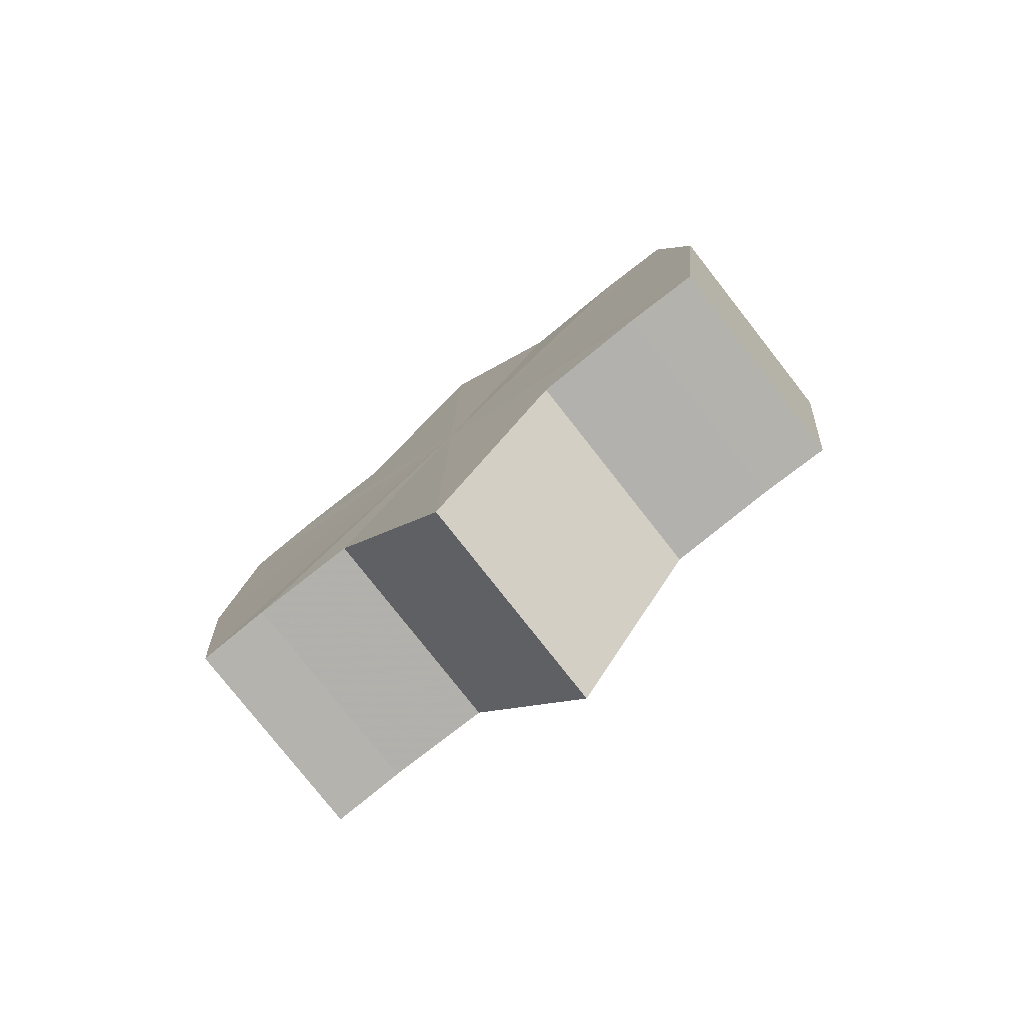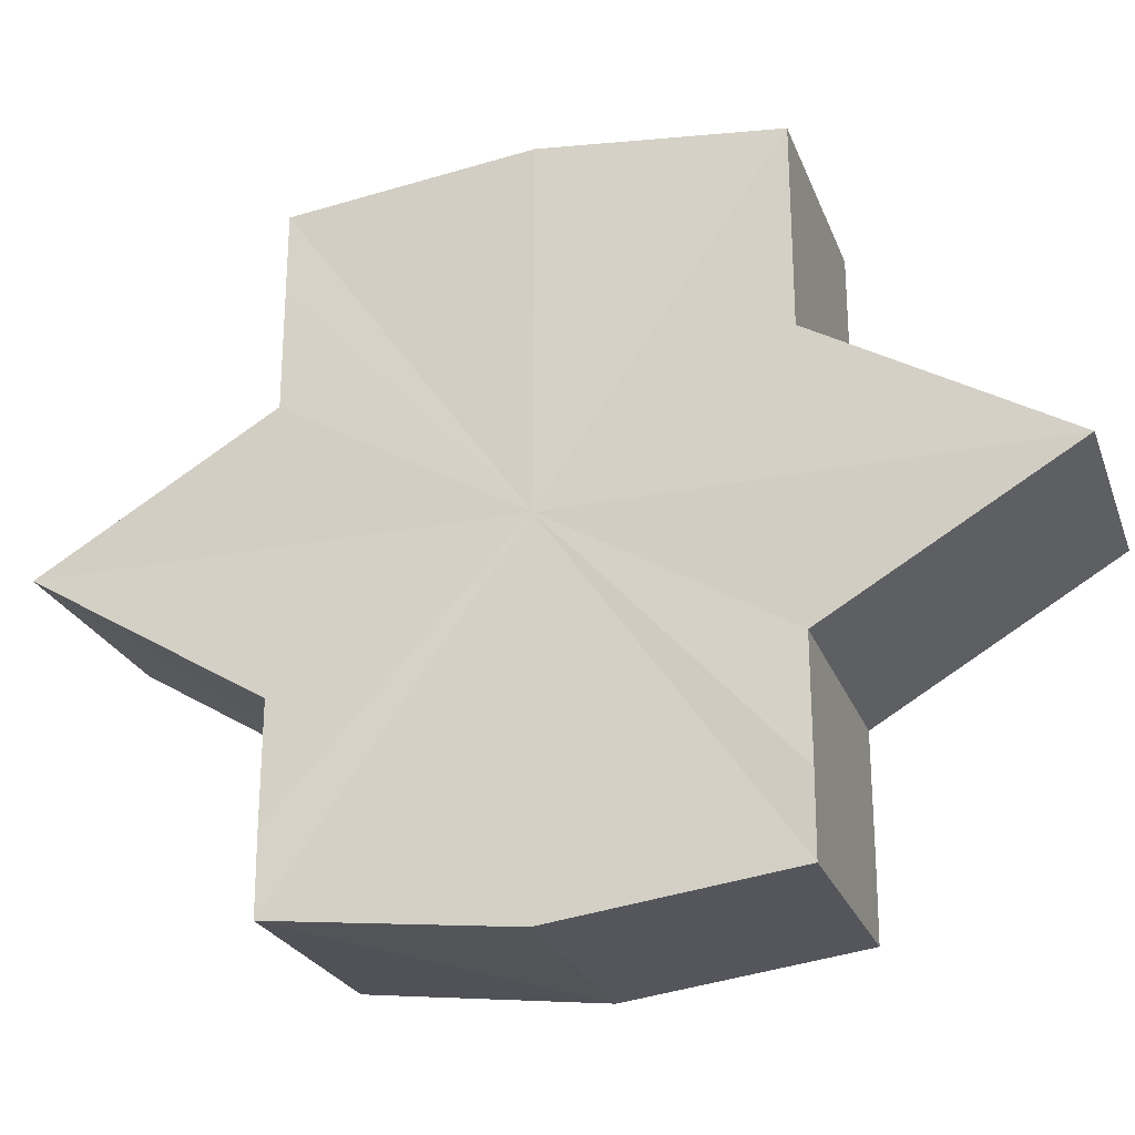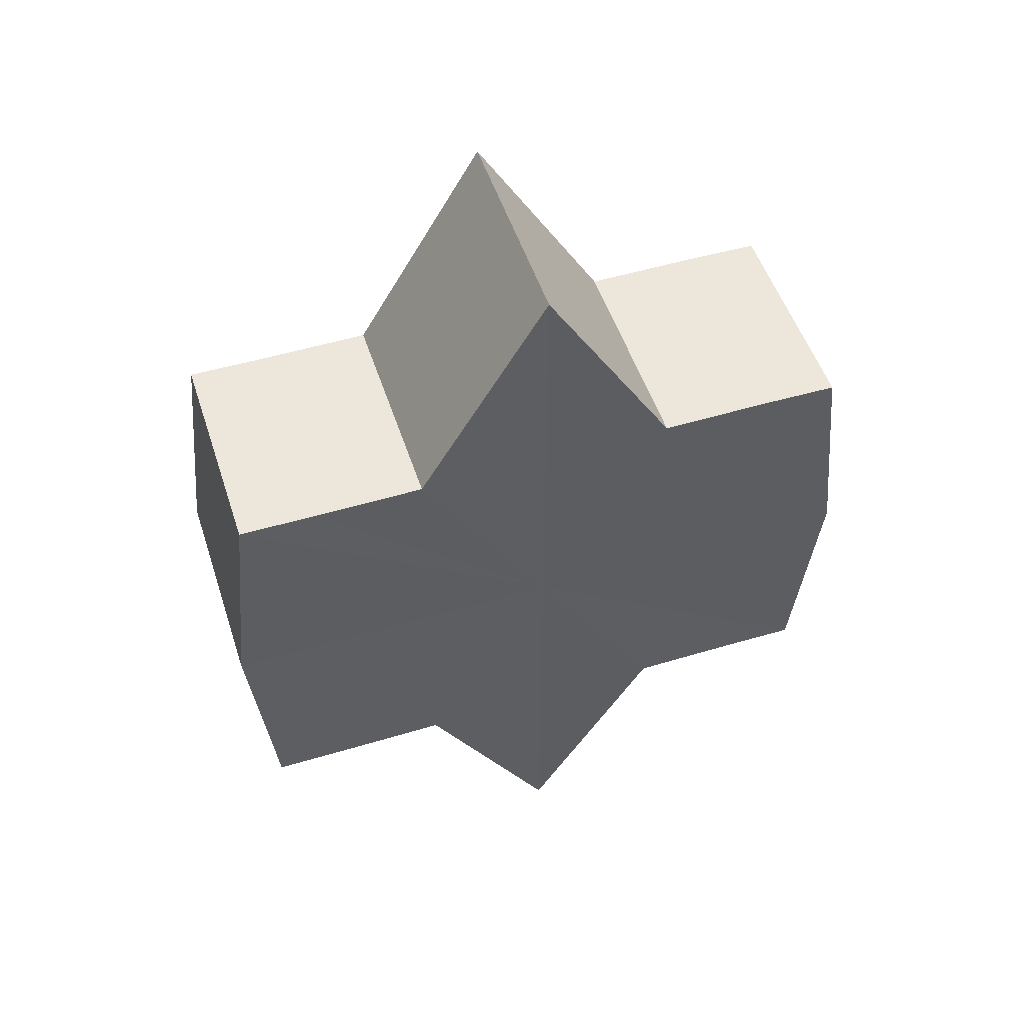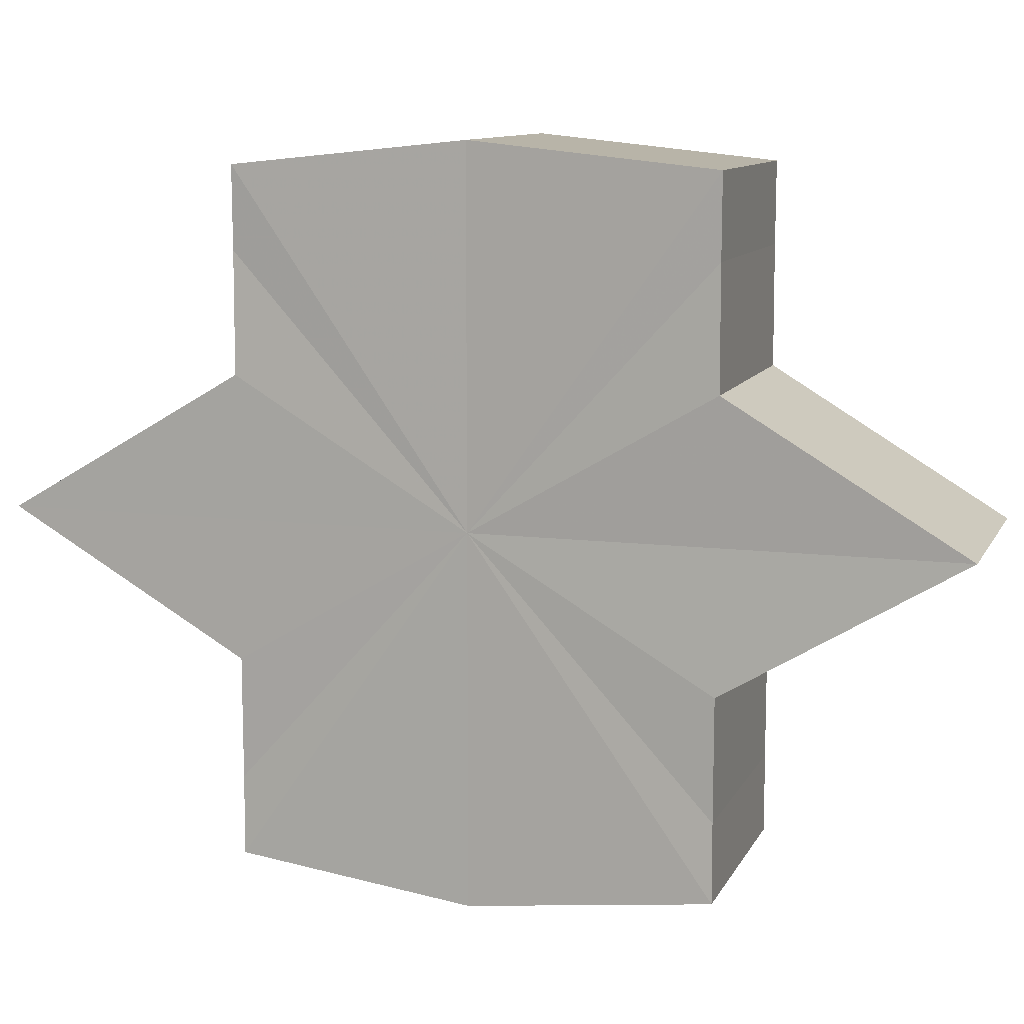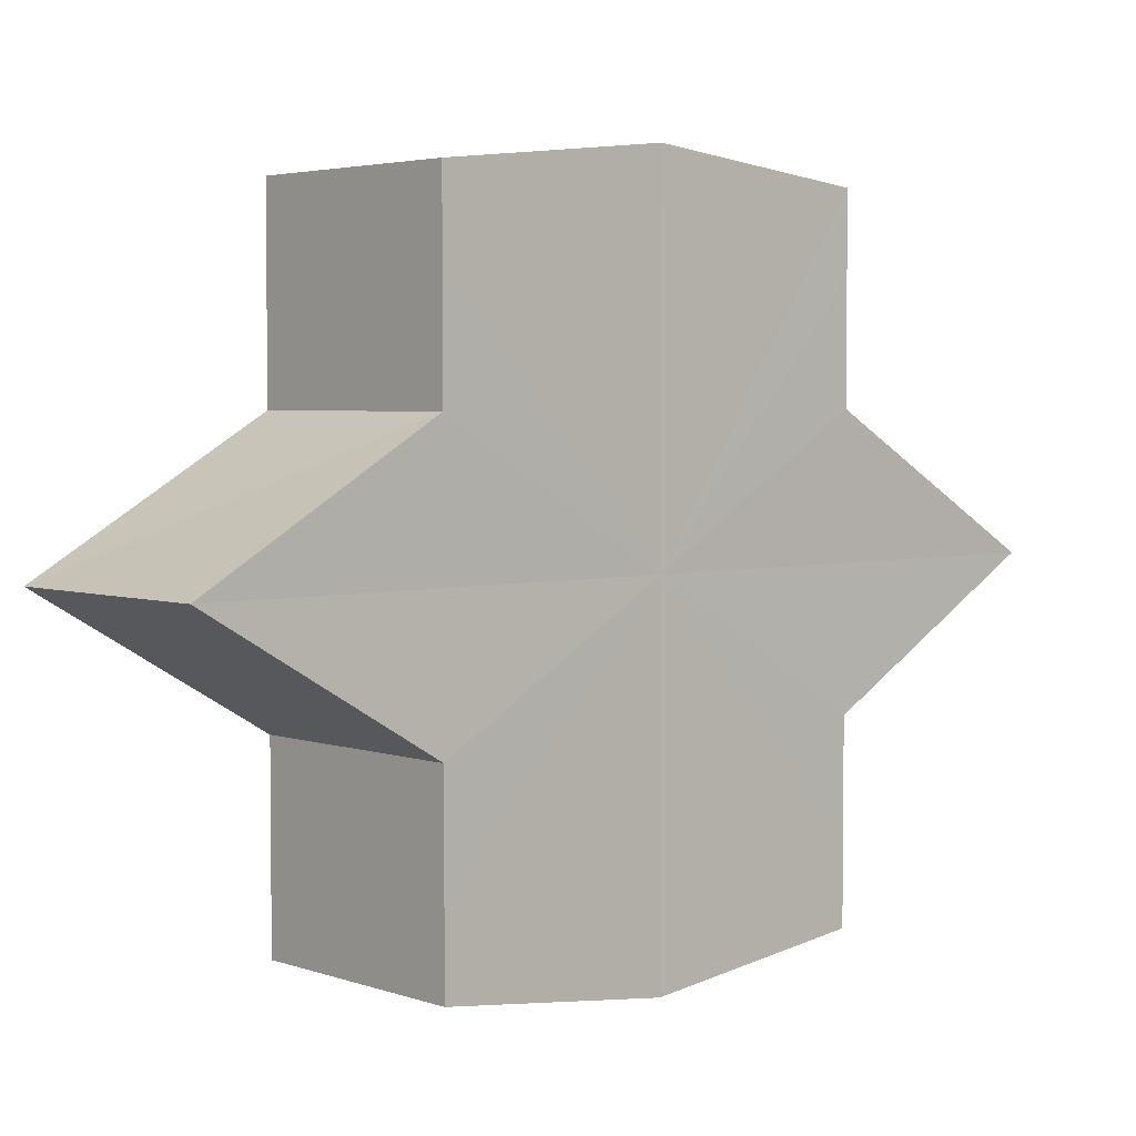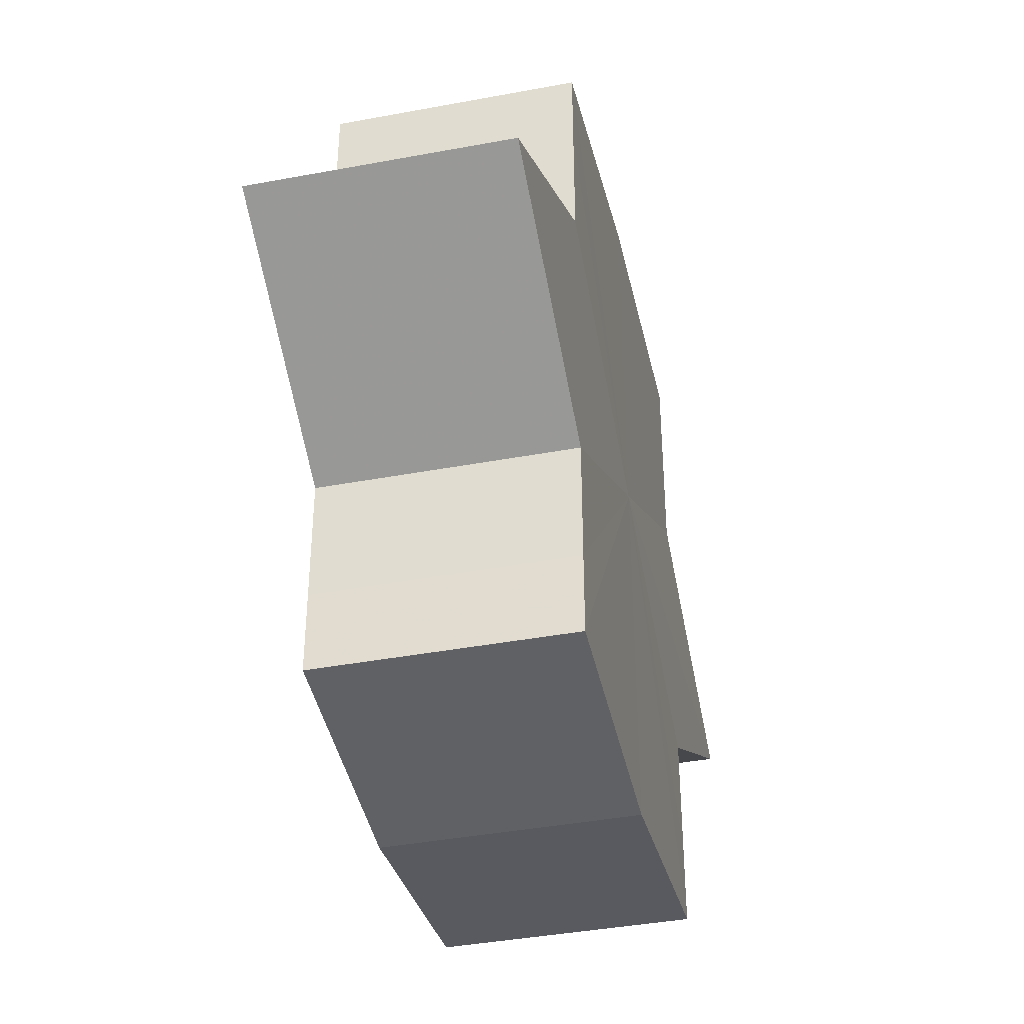
<metadata>
{"format":"obj","ext":"obj","renderer":"f3d","projection":"perspective","resolution":1024,"background":"white","views":[{"elev":-78.8,"azim":128.4,"up":"+Y"},{"elev":-24.7,"azim":-72.0,"up":"+Z"},{"elev":51.8,"azim":72.1,"up":"+Y"},{"elev":10.2,"azim":108.0,"up":"+Z"},{"elev":3.8,"azim":-131.5,"up":"+Z"},{"elev":-39.5,"azim":-166.8,"up":"+Z"}]}
</metadata>
<code>
o 29374
v 2212 1880 13.92
v 2212 1880 13.92
v 2212 1880 13.92
v 2212 1880 13.92
v 2212 1880 13.92
v 2212 1880 13.92
v 2212 1880 13.92
v 2212 1880 13.92
v 2212 1880 13.92
v 2212 1880 13.93
v 2212 1880 13.92
v 2212 1880 13.92
v 2212 1880 13.93
v 2212 1880 13.92
v 2212 1880 13.93
v 2212 1880 13.92
v 2212 1880 13.92
v 2212 1880 13.92
v 2212 1880 13.93
v 2212 1880 13.92
v 2212 1880 13.93
v 2212 1880 13.93
v 2212 1880 13.93
v 2212 1880 13.93
v 2212 1880 13.93
v 2212 1880 13.92
v 2212 1880 13.93
v 2212 1880 13.92
v 2212 1880 13.92
v 2212 1880 13.93
v 2212 1880 13.94
v 2212 1880 13.93
v 2212 1880 13.94
v 2212 1880 13.95
v 2212 1880 13.94
v 2212 1880 13.95
v 2212 1880 13.95
v 2212 1880 13.95
v 2212 1880 13.95
v 2212 1880 13.95
v 2212 1880 13.94
v 2212 1880 13.95
v 2212 1880 13.93
v 2212 1880 13.94
v 2212 1880 13.95
v 2212 1880 13.95
v 2212 1880 13.95
v 2212 1880 13.95
v 2212 1880 13.95
v 2212 1880 13.95
v 2212 1880 13.95
v 2212 1880 13.95
v 2212 1880 13.95
v 2212 1880 13.95
v 2212 1880 13.95
v 2212 1880 13.95
v 2212 1880 13.94
v 2212 1880 13.95
v 2212 1880 13.95
v 2212 1880 13.94
v 2212 1880 13.95
v 2212 1880 13.93
v 2212 1880 13.93
v 2212 1880 13.93
v 2212 1880 13.94
v 2212 1880 13.92
v 2212 1880 13.93
v 2212 1880 13.93
v 2212 1880 13.94
v 2212 1880 13.92
v 2212 1880 13.92
v 2212 1880 13.95
v 2212 1880 13.94
v 2212 1880 13.95
v 2212 1880 13.95
v 2212 1880 13.92
v 2212 1880 13.92
v 2212 1880 13.93
v 2212 1880 13.92
v 2212 1880 13.93
v 2212 1880 13.93
v 2212 1880 13.93
v 2212 1880 13.92
v 2212 1880 13.92
v 2212 1880 13.92
v 2212 1880 13.92
v 2212 1880 13.92
v 2212 1880 13.93
v 2212 1880 13.93
v 2212 1880 13.93
v 2212 1880 13.93
v 2212 1880 13.94
v 2212 1880 13.94
v 2212 1880 13.95
v 2212 1880 13.95
v 2212 1880 13.95
v 2212 1880 13.95
v 2212 1880 13.95
f 1 2 3
f 4 1 5
f 5 6 7
f 7 8 9
f 10 8 11
f 10 12 8
f 10 13 12
f 10 11 14
f 10 15 13
f 16 14 17
f 10 14 18
f 19 20 16
f 10 18 21
f 22 23 19
f 24 25 22
f 25 26 27
f 26 28 29
f 10 21 30
f 31 30 32
f 10 30 33
f 34 35 31
f 10 33 36
f 37 38 34
f 39 40 37
f 40 41 42
f 41 43 44
f 10 36 45
f 46 45 47
f 10 45 48
f 49 50 46
f 10 48 51
f 52 53 49
f 53 54 55
f 10 51 56
f 10 56 57
f 10 57 15
f 58 51 59
f 60 61 58
f 62 15 63
f 64 65 60
f 66 67 62
f 68 69 64
f 70 71 66
f 69 72 73
f 72 74 75
f 76 77 70
f 77 78 79
f 78 80 81
f 82 83 84
f 82 85 83
f 82 84 86
f 82 87 85
f 82 86 88
f 82 89 87
f 82 88 90
f 82 91 89
f 82 90 92
f 82 93 91
f 82 92 94
f 82 95 93
f 82 94 96
f 82 97 95
f 82 96 98
f 82 98 97

</code>
